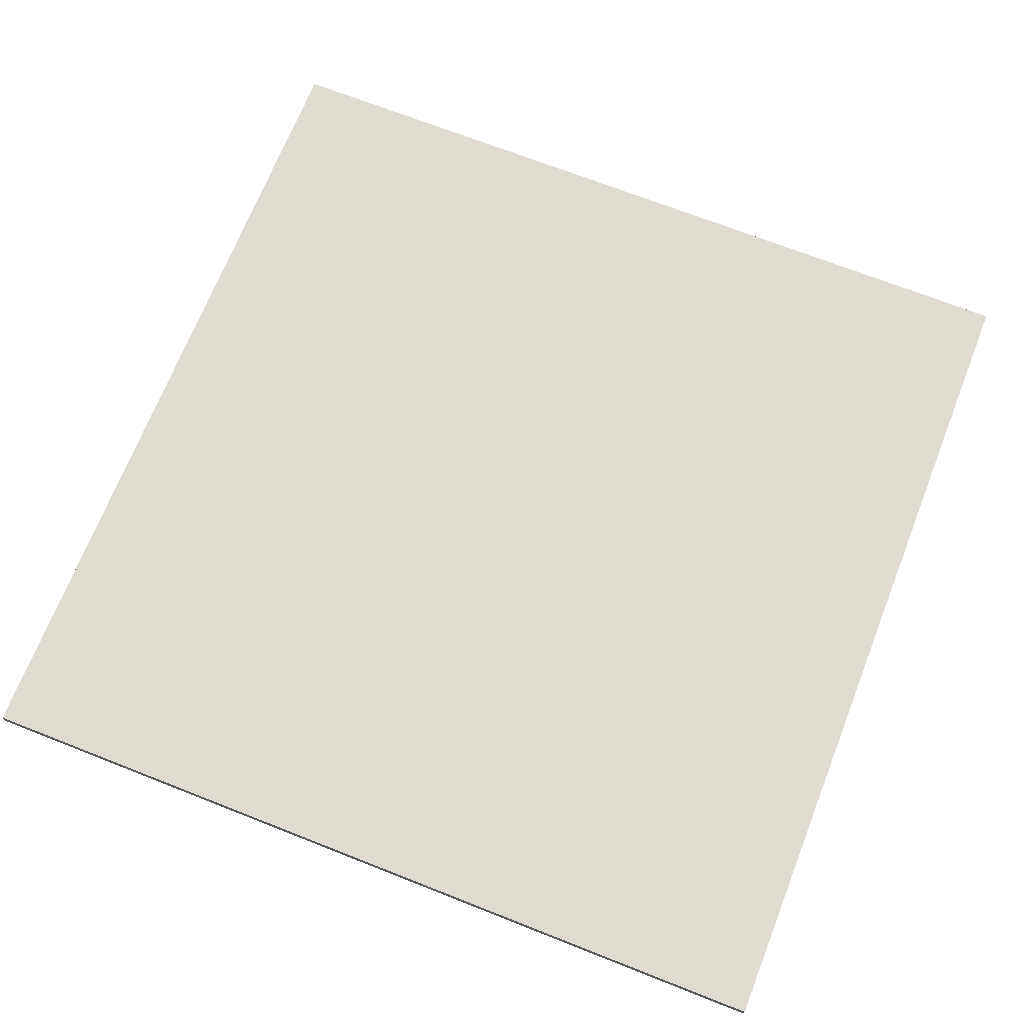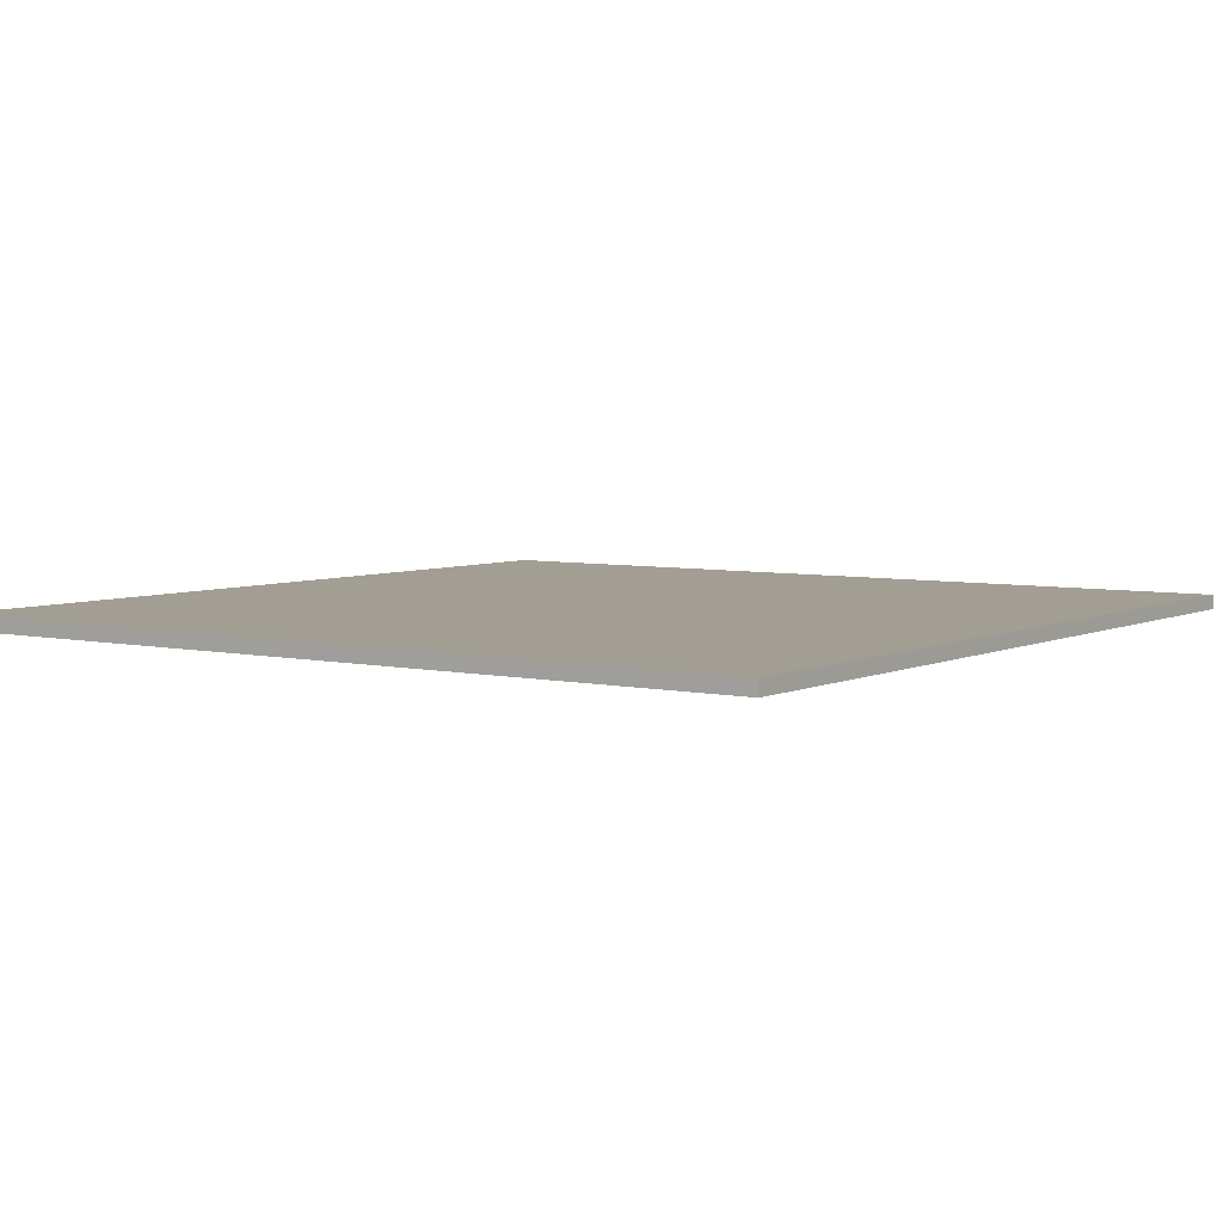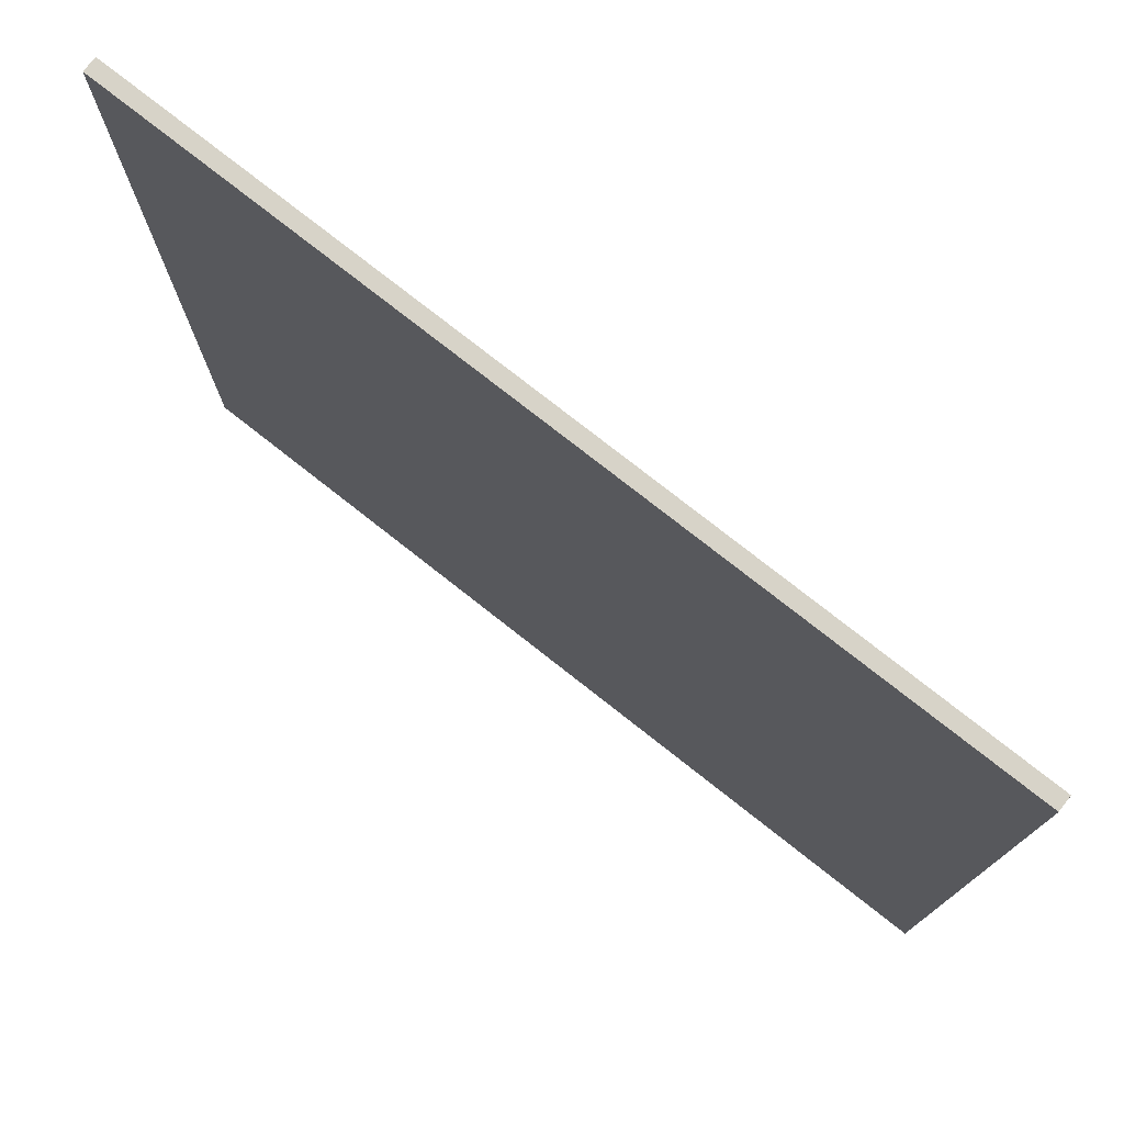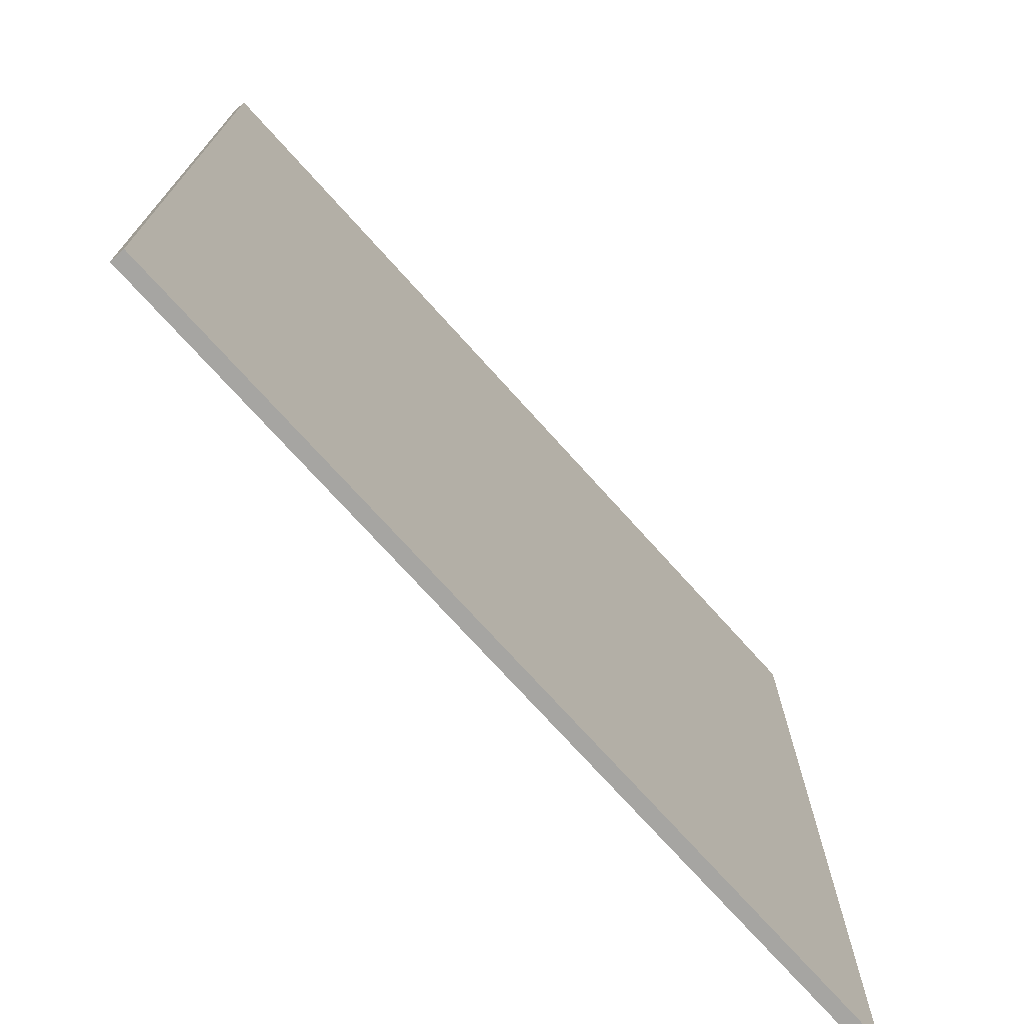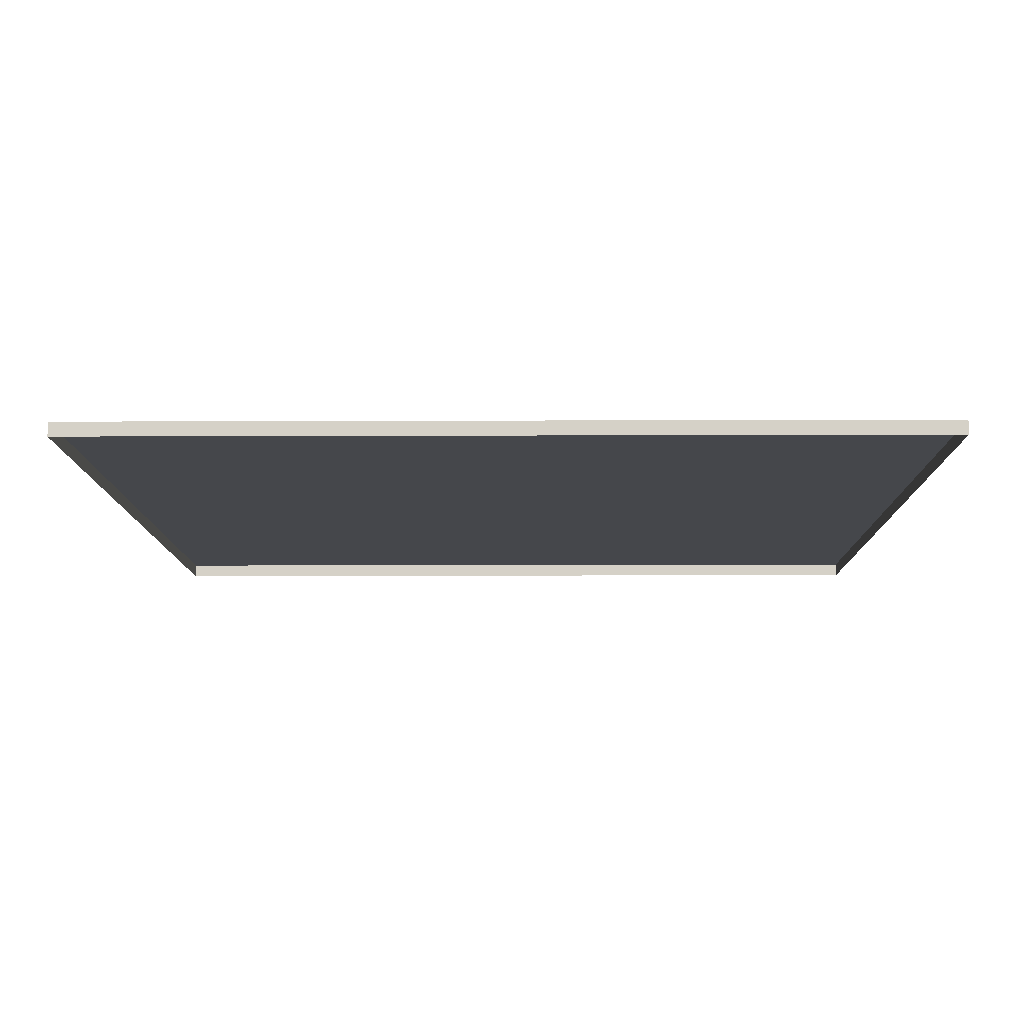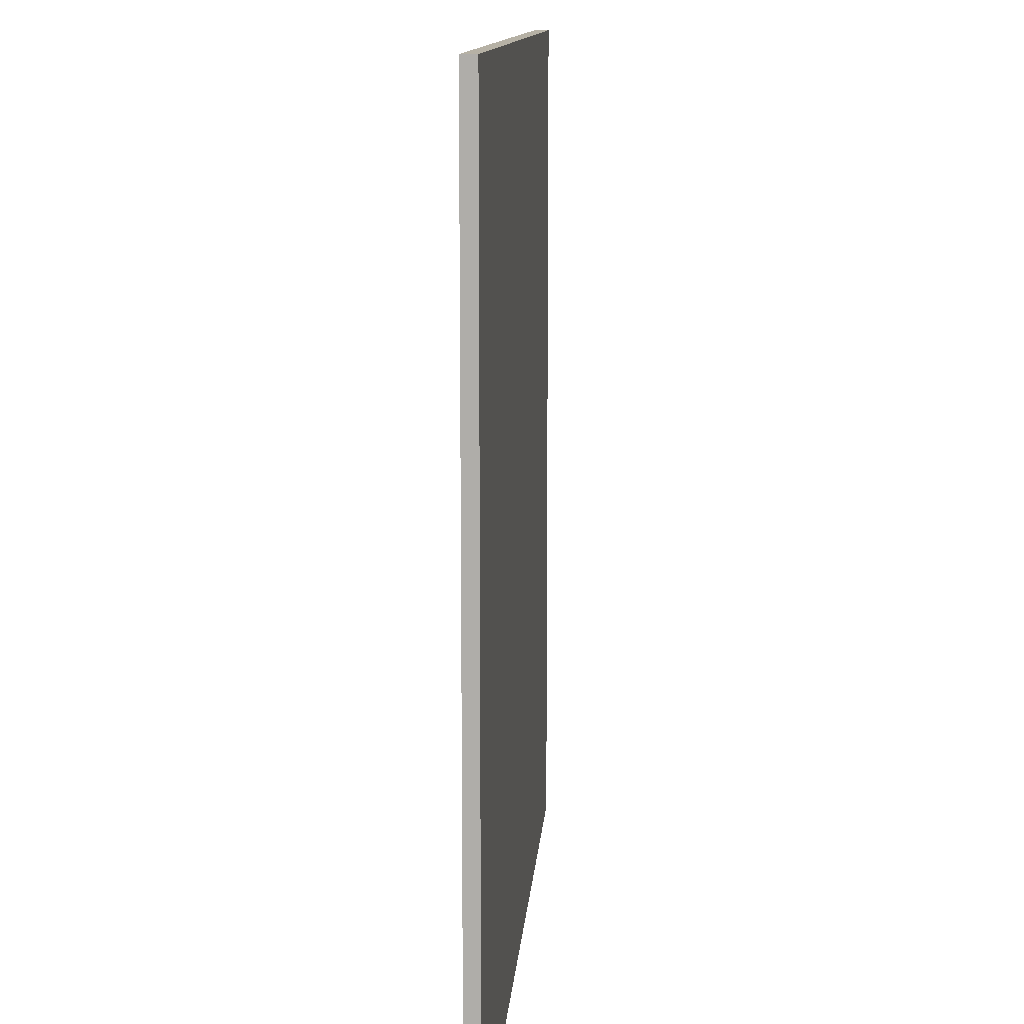
<metadata>
{"format":"obj","ext":"obj","renderer":"f3d","projection":"perspective","resolution":1024,"background":"white","views":[{"elev":69.8,"azim":-68.5,"up":"+Y"},{"elev":5.2,"azim":125.1,"up":"+Y"},{"elev":77.0,"azim":-141.8,"up":"+Z"},{"elev":-73.8,"azim":132.0,"up":"+Z"},{"elev":-10.5,"azim":0.6,"up":"+Y"},{"elev":11.9,"azim":94.2,"up":"+Z"}]}
</metadata>
<code>
v 3 -5.033e-06 3.587e-09
v -2.326e-07 0.05 7.097e-08
v -2.326e-07 -5.033e-06 7.315e-08
v 3 0.04999 1.402e-09
v 3 -5.312e-06 3
v -1.628e-07 0.04999 3
v 3 0.04999 3
v -1.628e-07 -5.312e-06 3
v -1.628e-07 -5.312e-06 3
v -2.326e-07 0.05 7.097e-08
v -1.628e-07 0.04999 3
v -2.326e-07 -5.033e-06 7.315e-08
v 3 0.04999 3
v 3 -5.033e-06 3.587e-09
v 3 -5.312e-06 3
v 3 0.04999 1.402e-09
v -1.628e-07 0.04999 3
v 3 0.04999 1.402e-09
v 3 0.04999 3
v -2.326e-07 0.05 7.097e-08
g floor_3x3m_10176_165
f 1 3 2
f 2 4 1
f 5 7 6
f 6 8 5
f 9 11 10
f 10 12 9
f 13 15 14
f 14 16 13
f 17 19 18
f 18 20 17

</code>
